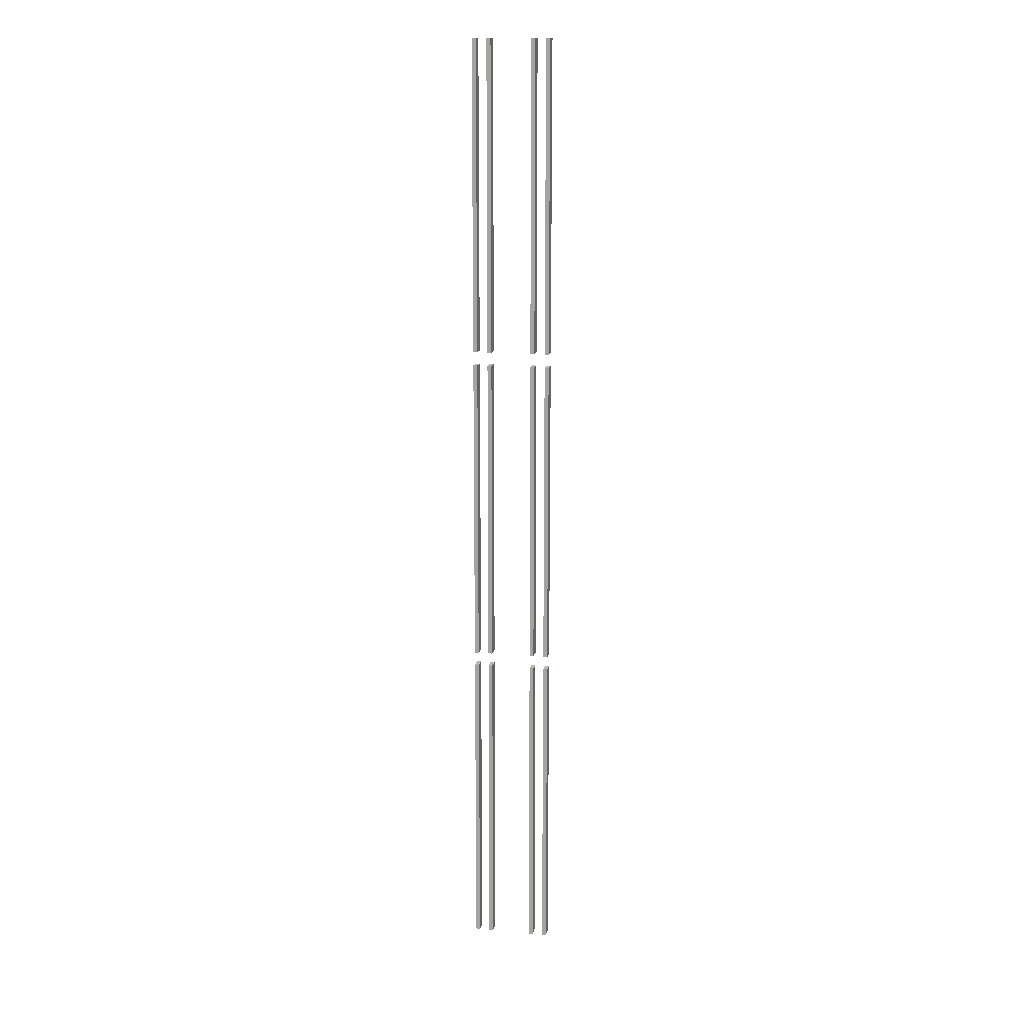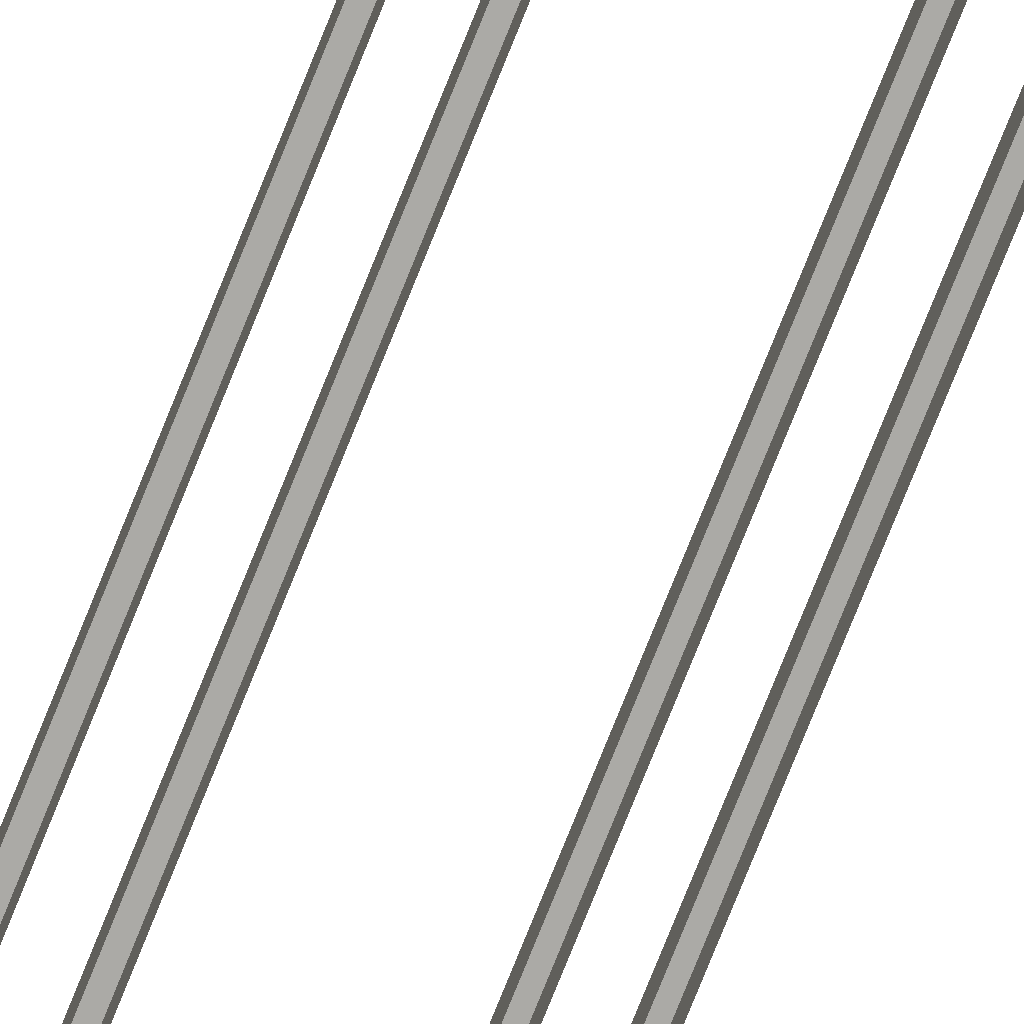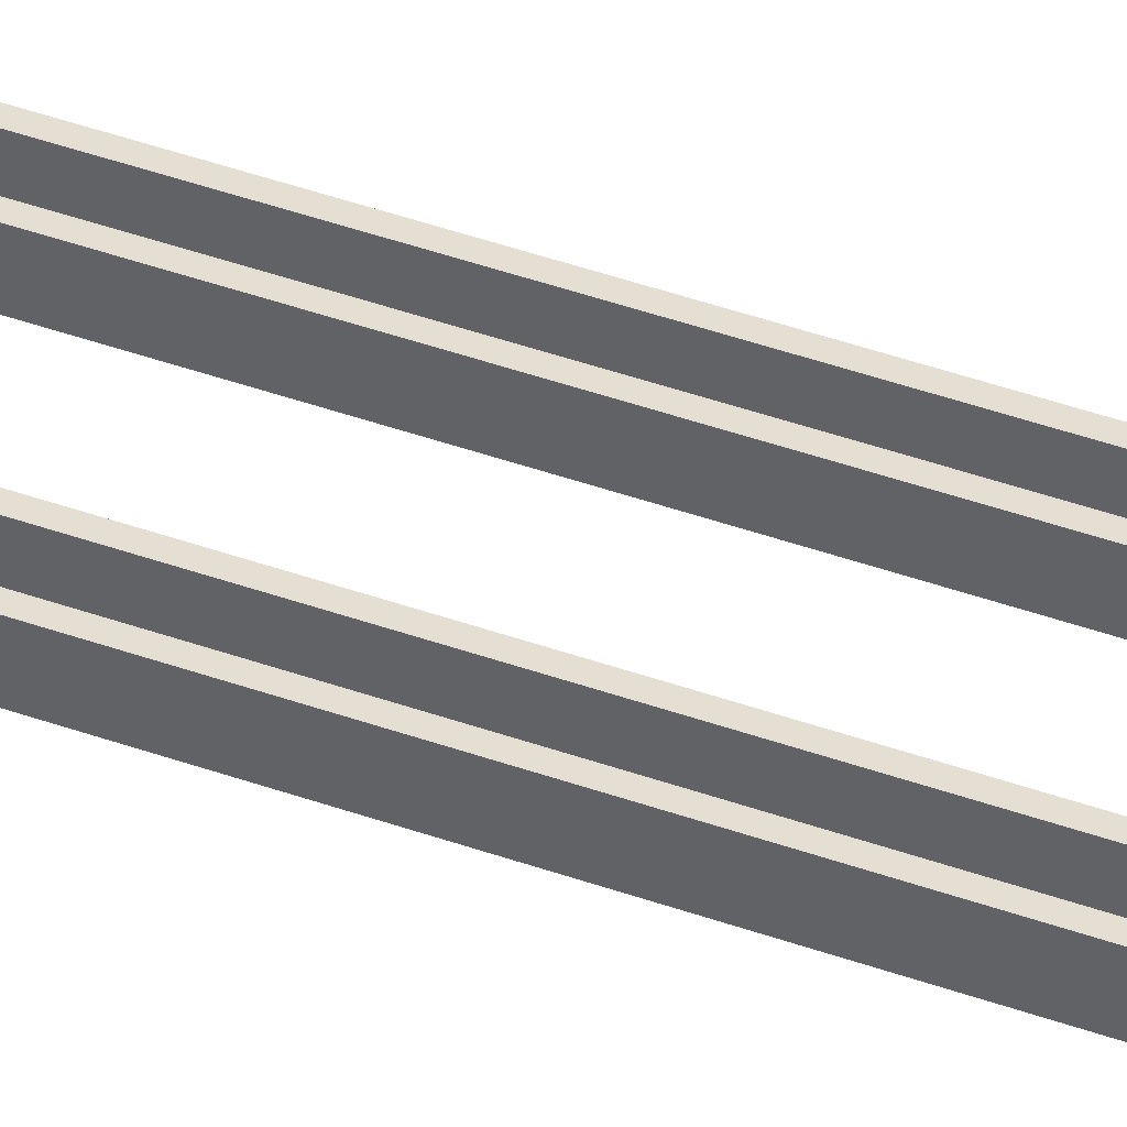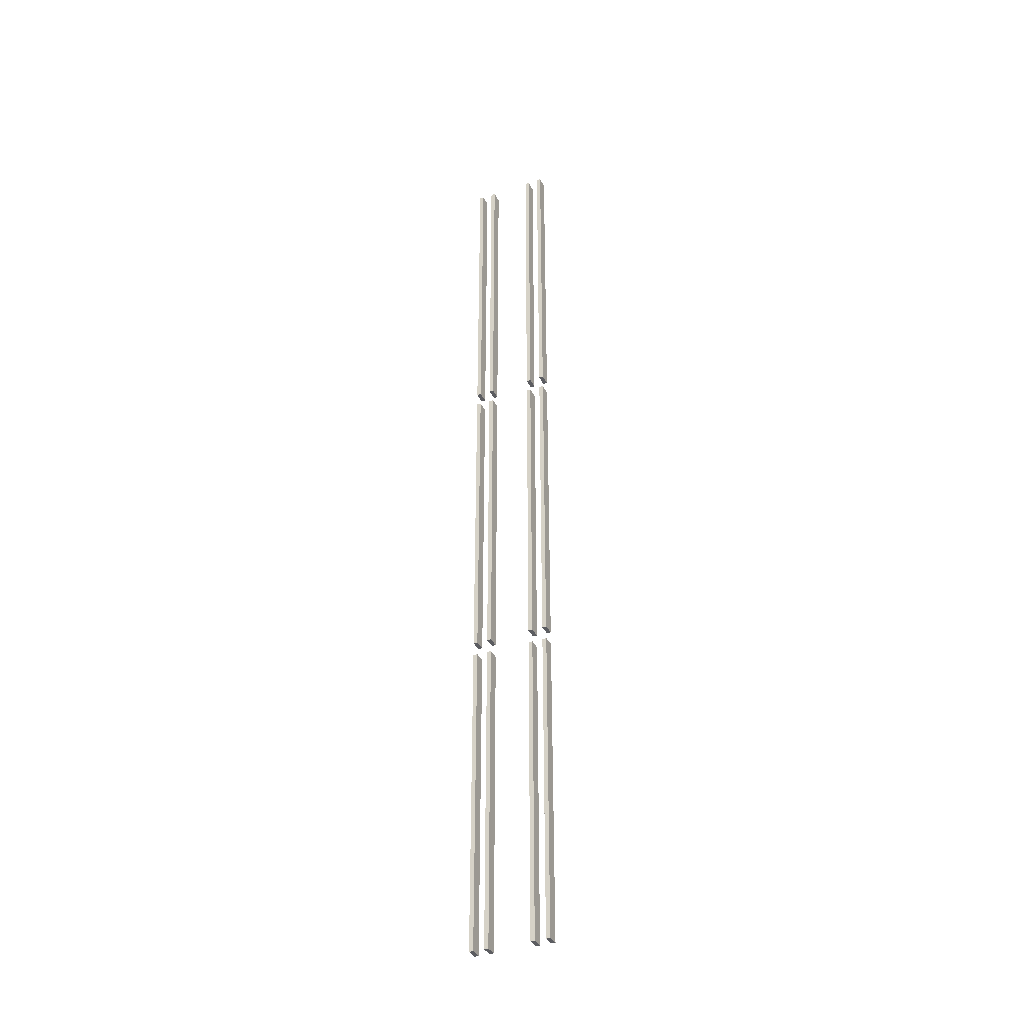
<metadata>
{"format":"obj","ext":"obj","renderer":"f3d","projection":"perspective","resolution":1024,"background":"white","views":[{"elev":14.3,"azim":-168.5,"up":"+Z"},{"elev":-75.8,"azim":158.2,"up":"+Y"},{"elev":37.1,"azim":-64.3,"up":"+Y"},{"elev":-36.4,"azim":-156.5,"up":"+Z"}]}
</metadata>
<code>
v  -2.313 0.4821 16
v  -2.313 0.4821 11.13
v  -2.586 0.4821 11.13
v  -2.586 0.4821 16
v  -2.313 -0.3 11.13
v  -2.586 -0.3 11.13
v  -2.586 -0.3 16
v  -2.313 0.4821 31.6
v  -2.586 0.4821 31.6
v  -2.586 -0.3 31.6
v  -2.313 -0.3 31.6
v  -2.313 -0.3 26.67
v  -2.313 0.4821 26.67
v  -2.313 0.4821 -5.329
v  -2.313 0.4821 -10.2
v  -2.586 0.4821 -10.2
v  -2.586 0.4821 -5.329
v  -2.313 -0.3 -10.2
v  -2.586 -0.3 -10.2
v  -2.586 -0.3 -5.329
v  -2.313 0.4821 10.23
v  -2.586 0.4821 10.23
v  -2.586 -0.3 10.23
v  -2.313 -0.3 10.23
v  -2.313 -0.3 5.337
v  -2.313 0.4821 5.337
v  -2.313 0.4821 -26.66
v  -2.313 0.4821 -31.53
v  -2.586 0.4821 -31.53
v  -2.586 0.4821 -26.66
v  -2.313 -0.3 -31.53
v  -2.586 -0.3 -31.53
v  -2.586 -0.3 -26.66
v  -2.313 0.4821 -11.1
v  -2.586 0.4821 -11.1
v  -2.586 -0.3 -11.1
v  -2.313 -0.3 -11.1
v  -2.313 -0.3 -16
v  -2.313 0.4821 -16
v  -2.586 0.4821 5.337
v  -2.313 0.4821 0.0039
v  -2.586 0.4821 0.0039
v  -2.586 -0.3 0.0039
v  -2.586 -0.3 5.337
v  -2.313 -0.3 0.0039
v  -2.313 -0.3 -5.329
v  -2.586 0.4821 -16
v  -2.586 -0.3 -16
v  -2.313 -0.3 -21.33
v  -2.313 0.4821 -21.33
v  -2.586 0.4821 -21.33
v  -2.586 -0.3 -21.33
v  -2.313 -0.3 -26.66
v  -2.586 0.4821 21.34
v  -2.313 0.4821 21.34
v  -2.586 -0.3 21.34
v  -2.313 -0.3 16
v  -2.313 -0.3 21.34
v  -2.586 0.4821 26.67
v  -2.586 -0.3 26.67
v  -1.337 0.4821 16
v  -1.337 0.4821 11.13
v  -1.609 0.4821 11.13
v  -1.609 0.4821 16
v  -1.337 -0.3 11.13
v  -1.609 -0.3 11.13
v  -1.609 -0.3 16
v  -1.337 0.4821 31.6
v  -1.609 0.4821 31.6
v  -1.609 -0.3 31.6
v  -1.337 -0.3 31.6
v  -1.337 -0.3 26.67
v  -1.337 0.4821 26.67
v  -1.337 0.4821 -5.329
v  -1.337 0.4821 -10.2
v  -1.609 0.4821 -10.2
v  -1.609 0.4821 -5.329
v  -1.337 -0.3 -10.2
v  -1.609 -0.3 -10.2
v  -1.609 -0.3 -5.329
v  -1.337 0.4821 10.23
v  -1.609 0.4821 10.23
v  -1.609 -0.3 10.23
v  -1.337 -0.3 10.23
v  -1.337 -0.3 5.337
v  -1.337 0.4821 5.337
v  -1.337 0.4821 -26.66
v  -1.337 0.4821 -31.53
v  -1.609 0.4821 -31.53
v  -1.609 0.4821 -26.66
v  -1.337 -0.3 -31.53
v  -1.609 -0.3 -31.53
v  -1.609 -0.3 -26.66
v  -1.337 0.4821 -11.1
v  -1.609 0.4821 -11.1
v  -1.609 -0.3 -11.1
v  -1.337 -0.3 -11.1
v  -1.337 -0.3 -16
v  -1.337 0.4821 -16
v  -1.609 0.4821 5.337
v  -1.337 0.4821 0.0039
v  -1.609 0.4821 0.0039
v  -1.609 -0.3 0.0039
v  -1.609 -0.3 5.337
v  -1.337 -0.3 0.0039
v  -1.337 -0.3 -5.329
v  -1.609 0.4821 -16
v  -1.609 -0.3 -16
v  -1.337 -0.3 -21.33
v  -1.337 0.4821 -21.33
v  -1.609 0.4821 -21.33
v  -1.609 -0.3 -21.33
v  -1.337 -0.3 -26.66
v  -1.609 0.4821 21.34
v  -1.337 0.4821 21.34
v  -1.609 -0.3 21.34
v  -1.337 -0.3 16
v  -1.337 -0.3 21.34
v  -1.609 0.4821 26.67
v  -1.609 -0.3 26.67
v  1.607 0.4821 16
v  1.607 0.4821 11.13
v  1.335 0.4821 11.13
v  1.335 0.4821 16
v  1.607 -0.3 11.13
v  1.335 -0.3 11.13
v  1.335 -0.3 16
v  1.607 0.4821 31.6
v  1.335 0.4821 31.6
v  1.335 -0.3 31.6
v  1.607 -0.3 31.6
v  1.607 -0.3 26.67
v  1.607 0.4821 26.67
v  1.607 0.4821 -5.329
v  1.607 0.4821 -10.2
v  1.335 0.4821 -10.2
v  1.335 0.4821 -5.329
v  1.607 -0.3 -10.2
v  1.335 -0.3 -10.2
v  1.335 -0.3 -5.329
v  1.607 0.4821 10.23
v  1.335 0.4821 10.23
v  1.335 -0.3 10.23
v  1.607 -0.3 10.23
v  1.607 -0.3 5.337
v  1.607 0.4821 5.337
v  1.607 0.4821 -26.66
v  1.607 0.4821 -31.53
v  1.335 0.4821 -31.53
v  1.335 0.4821 -26.66
v  1.607 -0.3 -31.53
v  1.335 -0.3 -31.53
v  1.335 -0.3 -26.66
v  1.607 0.4821 -11.1
v  1.335 0.4821 -11.1
v  1.335 -0.3 -11.1
v  1.607 -0.3 -11.1
v  1.607 -0.3 -16
v  1.607 0.4821 -16
v  1.335 0.4821 5.337
v  1.607 0.4821 0.0039
v  1.335 0.4821 0.0039
v  1.335 -0.3 0.0039
v  1.335 -0.3 5.337
v  1.607 -0.3 0.0039
v  1.607 -0.3 -5.329
v  1.335 0.4821 -16
v  1.335 -0.3 -16
v  1.607 -0.3 -21.33
v  1.607 0.4821 -21.33
v  1.335 0.4821 -21.33
v  1.335 -0.3 -21.33
v  1.607 -0.3 -26.66
v  1.335 0.4821 21.34
v  1.607 0.4821 21.34
v  1.335 -0.3 21.34
v  1.607 -0.3 16
v  1.607 -0.3 21.34
v  1.335 0.4821 26.67
v  1.335 -0.3 26.67
v  2.583 0.4821 16
v  2.583 0.4821 11.13
v  2.311 0.4821 11.13
v  2.311 0.4821 16
v  2.583 -0.3 11.13
v  2.311 -0.3 11.13
v  2.311 -0.3 16
v  2.583 0.4821 31.6
v  2.311 0.4821 31.6
v  2.311 -0.3 31.6
v  2.583 -0.3 31.6
v  2.583 -0.3 26.67
v  2.583 0.4821 26.67
v  2.583 0.4821 -5.329
v  2.583 0.4821 -10.2
v  2.311 0.4821 -10.2
v  2.311 0.4821 -5.329
v  2.583 -0.3 -10.2
v  2.311 -0.3 -10.2
v  2.311 -0.3 -5.329
v  2.583 0.4821 10.23
v  2.311 0.4821 10.23
v  2.311 -0.3 10.23
v  2.583 -0.3 10.23
v  2.583 -0.3 5.337
v  2.583 0.4821 5.337
v  2.583 0.4821 -26.66
v  2.583 0.4821 -31.53
v  2.311 0.4821 -31.53
v  2.311 0.4821 -26.66
v  2.583 -0.3 -31.53
v  2.311 -0.3 -31.53
v  2.311 -0.3 -26.66
v  2.583 0.4821 -11.1
v  2.311 0.4821 -11.1
v  2.311 -0.3 -11.1
v  2.583 -0.3 -11.1
v  2.583 -0.3 -16
v  2.583 0.4821 -16
v  2.311 0.4821 5.337
v  2.583 0.4821 0.0039
v  2.311 0.4821 0.0039
v  2.311 -0.3 0.0039
v  2.311 -0.3 5.337
v  2.583 -0.3 0.0039
v  2.583 -0.3 -5.329
v  2.311 0.4821 -16
v  2.311 -0.3 -16
v  2.583 -0.3 -21.33
v  2.583 0.4821 -21.33
v  2.311 0.4821 -21.33
v  2.311 -0.3 -21.33
v  2.583 -0.3 -26.66
v  2.311 0.4821 21.34
v  2.583 0.4821 21.34
v  2.311 -0.3 21.34
v  2.583 -0.3 16
v  2.583 -0.3 21.34
v  2.311 0.4821 26.67
v  2.311 -0.3 26.67
g Elevated_RailGuards
f 1 2 3
f 3 4 1
f 3 2 5
f 5 6 3
f 3 6 7
f 7 4 3
f 8 9 10
f 10 11 8
f 12 13 8
f 8 11 12
f 14 15 16
f 16 17 14
f 16 15 18
f 18 19 16
f 16 19 20
f 20 17 16
f 21 22 23
f 23 24 21
f 21 24 25
f 25 26 21
f 27 28 29
f 29 30 27
f 29 28 31
f 31 32 29
f 29 32 33
f 33 30 29
f 34 35 36
f 36 37 34
f 34 37 38
f 38 39 34
f 40 26 41
f 41 42 40
f 42 43 44
f 44 40 42
f 41 45 46
f 46 14 41
f 42 41 14
f 14 17 42
f 17 20 43
f 43 42 17
f 14 46 18
f 18 15 14
f 39 47 35
f 35 34 39
f 47 48 36
f 36 35 47
f 39 38 49
f 49 50 39
f 47 39 50
f 50 51 47
f 51 52 48
f 48 47 51
f 50 49 53
f 53 27 50
f 51 50 27
f 27 30 51
f 30 33 52
f 52 51 30
f 27 53 31
f 31 28 27
f 26 25 45
f 45 41 26
f 26 40 22
f 22 21 26
f 40 44 23
f 23 22 40
f 54 55 1
f 1 4 54
f 4 7 56
f 56 54 4
f 1 57 5
f 5 2 1
f 55 58 57
f 57 1 55
f 59 13 55
f 55 54 59
f 54 56 60
f 60 59 54
f 58 55 13
f 13 12 58
f 13 59 9
f 9 8 13
f 59 60 10
f 10 9 59
f 61 62 63
f 63 64 61
f 63 62 65
f 65 66 63
f 63 66 67
f 67 64 63
f 68 69 70
f 70 71 68
f 72 73 68
f 68 71 72
f 74 75 76
f 76 77 74
f 76 75 78
f 78 79 76
f 76 79 80
f 80 77 76
f 81 82 83
f 83 84 81
f 81 84 85
f 85 86 81
f 87 88 89
f 89 90 87
f 89 88 91
f 91 92 89
f 89 92 93
f 93 90 89
f 94 95 96
f 96 97 94
f 94 97 98
f 98 99 94
f 100 86 101
f 101 102 100
f 102 103 104
f 104 100 102
f 101 105 106
f 106 74 101
f 102 101 74
f 74 77 102
f 77 80 103
f 103 102 77
f 74 106 78
f 78 75 74
f 99 107 95
f 95 94 99
f 107 108 96
f 96 95 107
f 99 98 109
f 109 110 99
f 107 99 110
f 110 111 107
f 111 112 108
f 108 107 111
f 110 109 113
f 113 87 110
f 111 110 87
f 87 90 111
f 90 93 112
f 112 111 90
f 87 113 91
f 91 88 87
f 86 85 105
f 105 101 86
f 86 100 82
f 82 81 86
f 100 104 83
f 83 82 100
f 114 115 61
f 61 64 114
f 64 67 116
f 116 114 64
f 61 117 65
f 65 62 61
f 115 118 117
f 117 61 115
f 119 73 115
f 115 114 119
f 114 116 120
f 120 119 114
f 118 115 73
f 73 72 118
f 73 119 69
f 69 68 73
f 119 120 70
f 70 69 119
f 121 122 123
f 123 124 121
f 123 122 125
f 125 126 123
f 123 126 127
f 127 124 123
f 128 129 130
f 130 131 128
f 132 133 128
f 128 131 132
f 134 135 136
f 136 137 134
f 136 135 138
f 138 139 136
f 136 139 140
f 140 137 136
f 141 142 143
f 143 144 141
f 141 144 145
f 145 146 141
f 147 148 149
f 149 150 147
f 149 148 151
f 151 152 149
f 149 152 153
f 153 150 149
f 154 155 156
f 156 157 154
f 154 157 158
f 158 159 154
f 160 146 161
f 161 162 160
f 162 163 164
f 164 160 162
f 161 165 166
f 166 134 161
f 162 161 134
f 134 137 162
f 137 140 163
f 163 162 137
f 134 166 138
f 138 135 134
f 159 167 155
f 155 154 159
f 167 168 156
f 156 155 167
f 159 158 169
f 169 170 159
f 167 159 170
f 170 171 167
f 171 172 168
f 168 167 171
f 170 169 173
f 173 147 170
f 171 170 147
f 147 150 171
f 150 153 172
f 172 171 150
f 147 173 151
f 151 148 147
f 146 145 165
f 165 161 146
f 146 160 142
f 142 141 146
f 160 164 143
f 143 142 160
f 174 175 121
f 121 124 174
f 124 127 176
f 176 174 124
f 121 177 125
f 125 122 121
f 175 178 177
f 177 121 175
f 179 133 175
f 175 174 179
f 174 176 180
f 180 179 174
f 178 175 133
f 133 132 178
f 133 179 129
f 129 128 133
f 179 180 130
f 130 129 179
f 181 182 183
f 183 184 181
f 183 182 185
f 185 186 183
f 183 186 187
f 187 184 183
f 188 189 190
f 190 191 188
f 192 193 188
f 188 191 192
f 194 195 196
f 196 197 194
f 196 195 198
f 198 199 196
f 196 199 200
f 200 197 196
f 201 202 203
f 203 204 201
f 201 204 205
f 205 206 201
f 207 208 209
f 209 210 207
f 209 208 211
f 211 212 209
f 209 212 213
f 213 210 209
f 214 215 216
f 216 217 214
f 214 217 218
f 218 219 214
f 220 206 221
f 221 222 220
f 222 223 224
f 224 220 222
f 221 225 226
f 226 194 221
f 222 221 194
f 194 197 222
f 197 200 223
f 223 222 197
f 194 226 198
f 198 195 194
f 219 227 215
f 215 214 219
f 227 228 216
f 216 215 227
f 219 218 229
f 229 230 219
f 227 219 230
f 230 231 227
f 231 232 228
f 228 227 231
f 230 229 233
f 233 207 230
f 231 230 207
f 207 210 231
f 210 213 232
f 232 231 210
f 207 233 211
f 211 208 207
f 206 205 225
f 225 221 206
f 206 220 202
f 202 201 206
f 220 224 203
f 203 202 220
f 234 235 181
f 181 184 234
f 184 187 236
f 236 234 184
f 181 237 185
f 185 182 181
f 235 238 237
f 237 181 235
f 239 193 235
f 235 234 239
f 234 236 240
f 240 239 234
f 238 235 193
f 193 192 238
f 193 239 189
f 189 188 193
f 239 240 190
f 190 189 239

</code>
